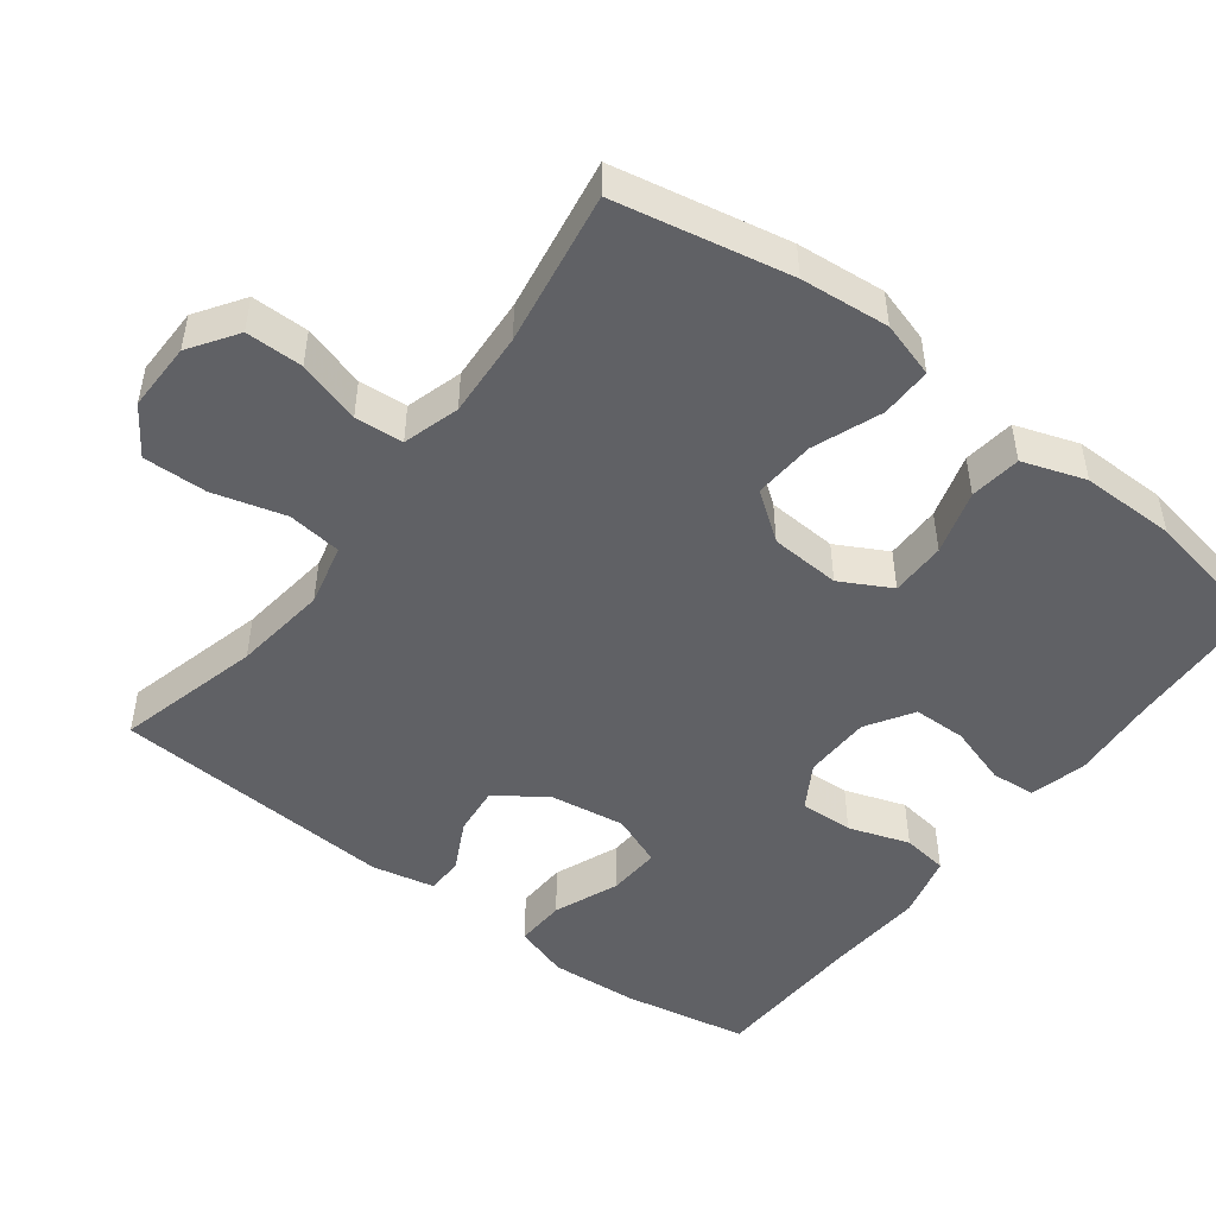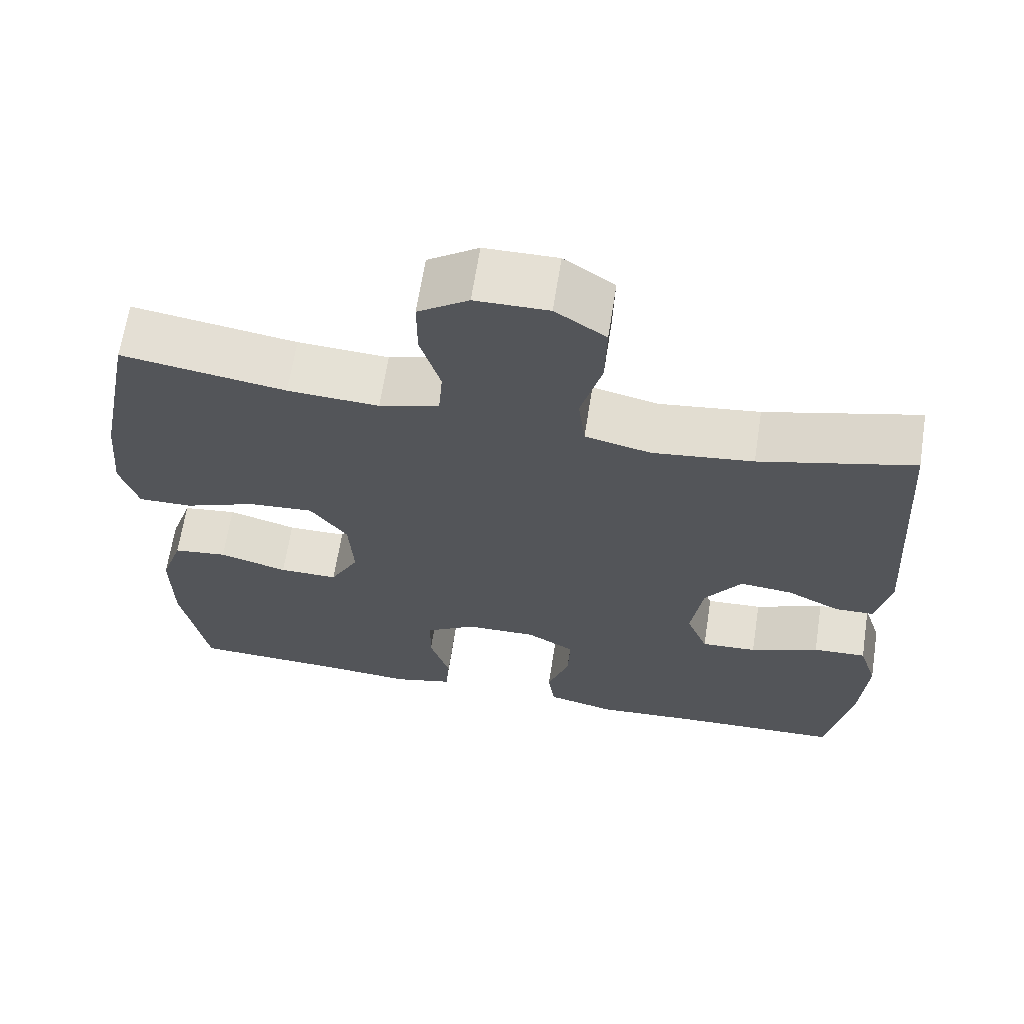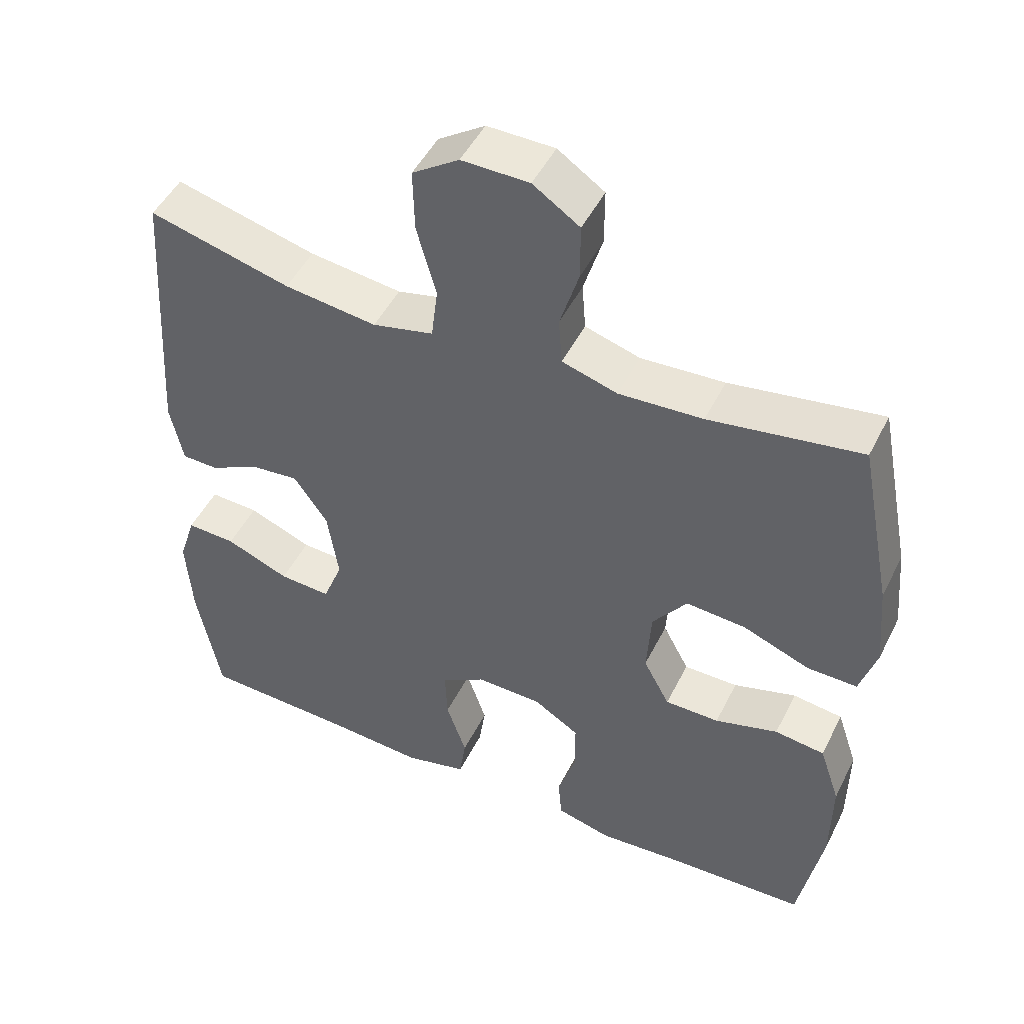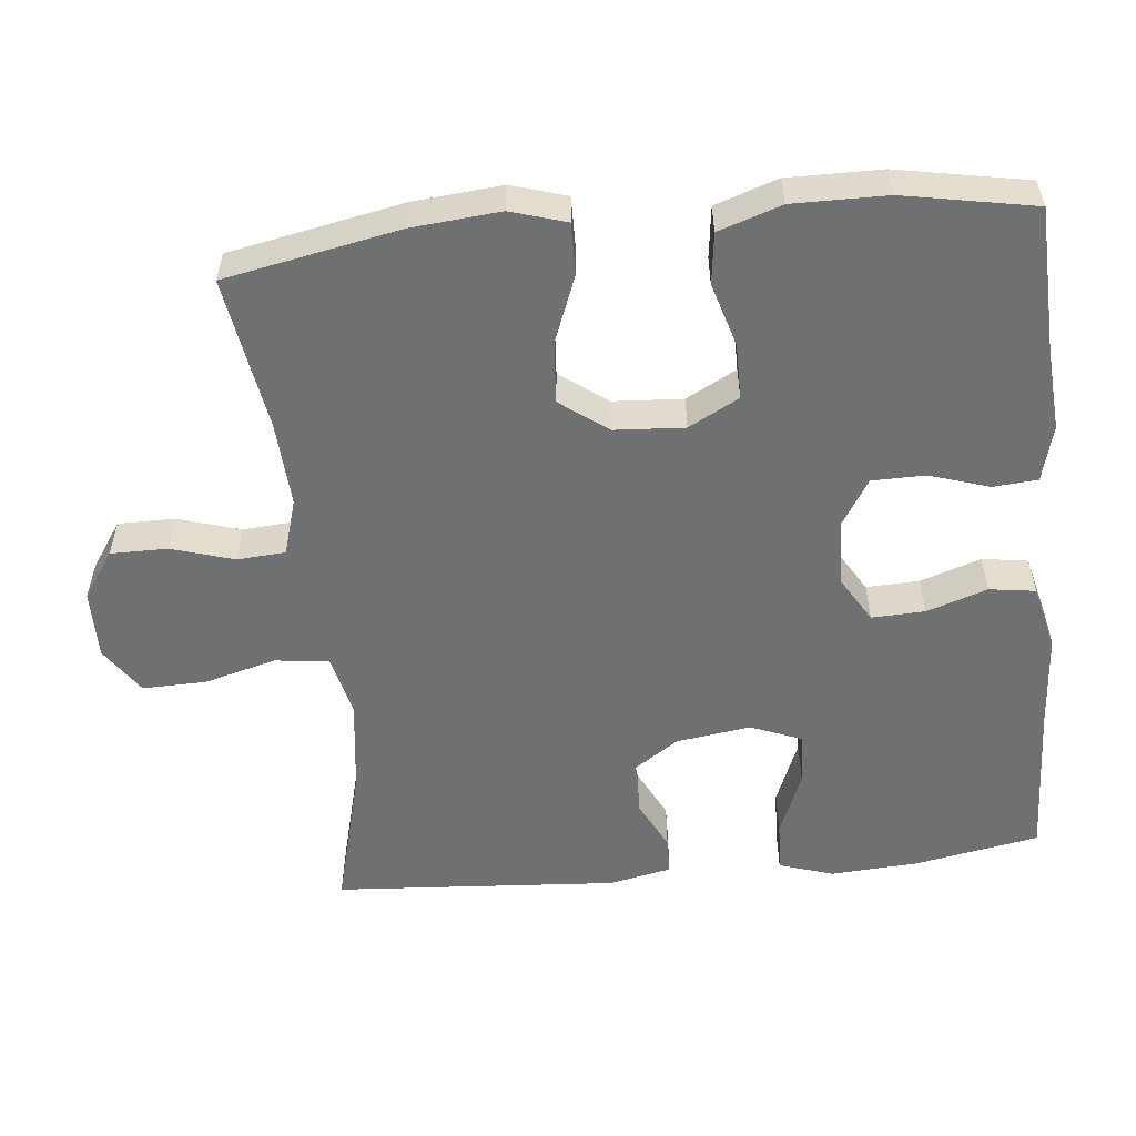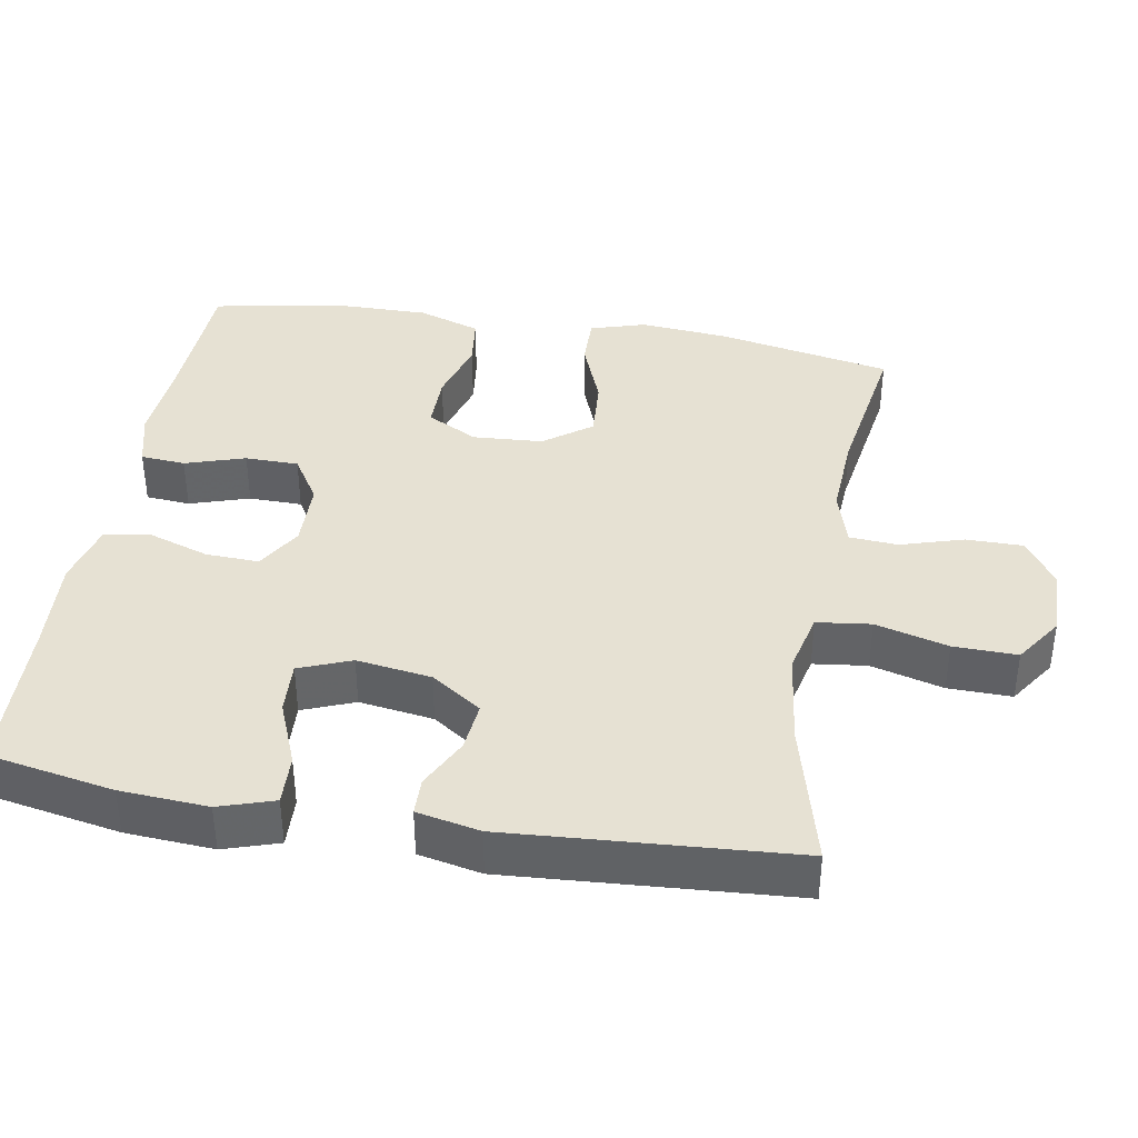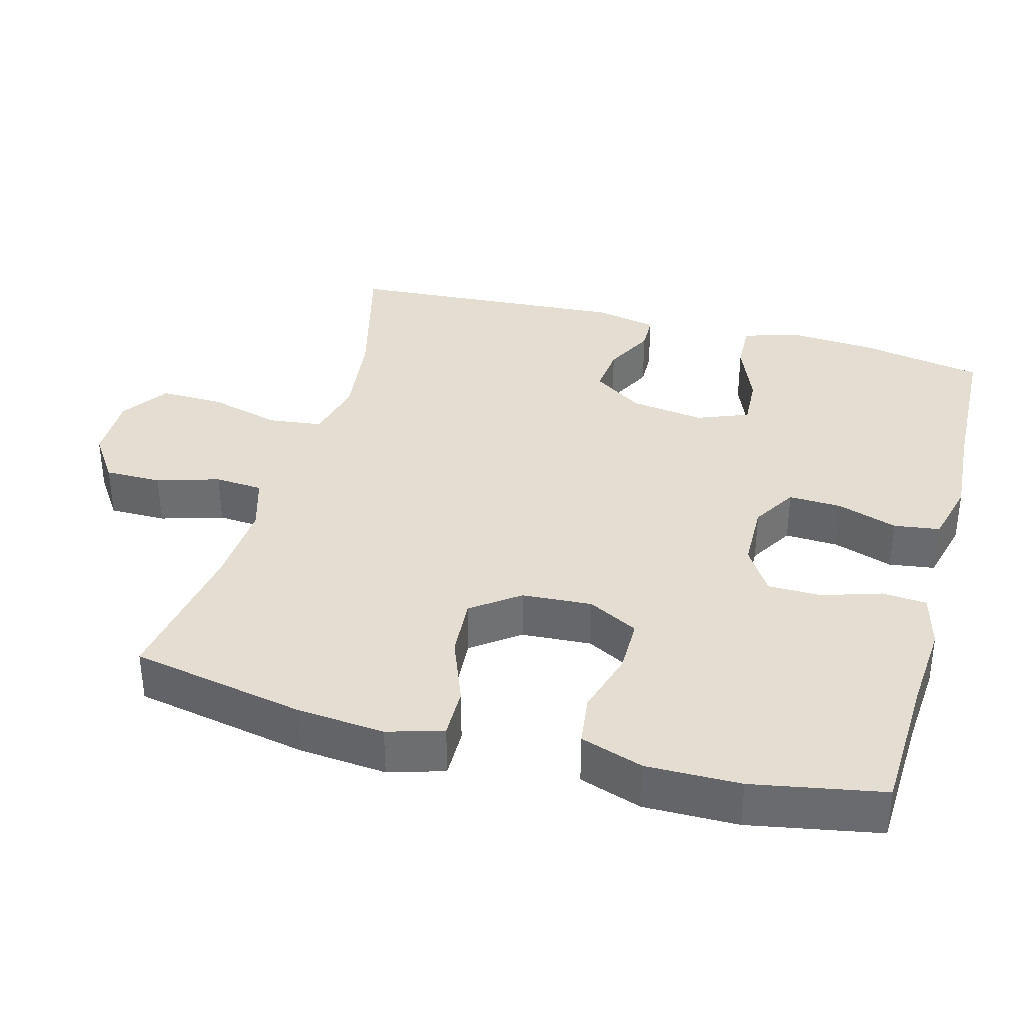
<metadata>
{"format":"obj","ext":"obj","renderer":"f3d","projection":"perspective","resolution":1024,"background":"white","views":[{"elev":-48.7,"azim":52.9,"up":"+Y"},{"elev":65.3,"azim":-171.2,"up":"+Z"},{"elev":48.5,"azim":25.8,"up":"+Z"},{"elev":-54.9,"azim":95.7,"up":"+Y"},{"elev":38.8,"azim":-80.3,"up":"+Y"},{"elev":36.0,"azim":105.2,"up":"+Y"}]}
</metadata>
<code>
v -0.5 0.07 0.5
v -0.302 0.07 0.449
v -0.173 0.07 0.433
v -0.088 0.07 0.453
v -0.079 0.07 0.527
v -0.106 0.07 0.626
v -0.108 0.07 0.713
v -0.043 0.07 0.757
v 0.051 0.07 0.756
v 0.116 0.07 0.712
v 0.116 0.07 0.634
v 0.09 0.07 0.548
v 0.095 0.07 0.482
v 0.172 0.07 0.459
v 0.289 0.07 0.466
v 0.5 0.07 0.5
v 0.547 0.07 0.261
v 0.558 0.07 0.14
v 0.535 0.07 0.064
v 0.465 0.07 0.065
v 0.372 0.07 0.101
v 0.288 0.07 0.107
v 0.24 0.07 0.042
v 0.234 0.07 -0.054
v 0.271 0.07 -0.123
v 0.347 0.07 -0.123
v 0.435 0.07 -0.097
v 0.505 0.07 -0.106
v 0.534 0.07 -0.192
v 0.533 0.07 -0.321
v 0.5 0.07 -0.5
v 0.305 0.07 -0.508
v 0.188 0.07 -0.517
v 0.111 0.07 -0.497
v 0.106 0.07 -0.436
v 0.132 0.07 -0.354
v 0.131 0.07 -0.281
v 0.067 0.07 -0.241
v -0.025 0.07 -0.239
v -0.087 0.07 -0.276
v -0.084 0.07 -0.349
v -0.056 0.07 -0.432
v -0.065 0.07 -0.495
v -0.153 0.07 -0.517
v -0.284 0.07 -0.508
v -0.5 0.07 -0.5
v -0.532 0.07 -0.328
v -0.54 0.07 -0.208
v -0.516 0.07 -0.133
v -0.447 0.07 -0.136
v -0.358 0.07 -0.172
v -0.286 0.07 -0.176
v -0.258 0.07 -0.105
v -0.273 0.07 -0.003
v -0.32 0.07 0.066
v -0.388 0.07 0.059
v -0.457 0.07 0.024
v -0.508 0.07 0.025
v -0.526 0.07 0.111
v -0.5 0 0.5
v -0.302 0 0.449
v -0.173 0 0.433
v -0.088 0 0.453
v -0.079 0 0.527
v -0.106 0 0.626
v -0.108 0 0.713
v -0.043 0 0.757
v 0.051 0 0.756
v 0.116 0 0.712
v 0.116 0 0.634
v 0.09 0 0.548
v 0.095 0 0.482
v 0.172 0 0.459
v 0.289 0 0.466
v 0.5 0 0.5
v 0.547 0 0.261
v 0.558 0 0.14
v 0.535 0 0.064
v 0.465 0 0.065
v 0.372 0 0.101
v 0.288 0 0.107
v 0.24 0 0.042
v 0.234 0 -0.054
v 0.271 0 -0.123
v 0.347 0 -0.123
v 0.435 0 -0.097
v 0.505 0 -0.106
v 0.534 0 -0.192
v 0.533 0 -0.321
v 0.5 0 -0.5
v 0.305 0 -0.508
v 0.188 0 -0.517
v 0.111 0 -0.497
v 0.106 0 -0.436
v 0.132 0 -0.354
v 0.131 0 -0.281
v 0.067 0 -0.241
v -0.025 0 -0.239
v -0.087 0 -0.276
v -0.084 0 -0.349
v -0.056 0 -0.432
v -0.065 0 -0.495
v -0.153 0 -0.517
v -0.284 0 -0.508
v -0.5 0 -0.5
v -0.532 0 -0.328
v -0.54 0 -0.208
v -0.516 0 -0.133
v -0.447 0 -0.136
v -0.358 0 -0.172
v -0.286 0 -0.176
v -0.258 0 -0.105
v -0.273 0 -0.003
v -0.32 0 0.066
v -0.388 0 0.059
v -0.457 0 0.024
v -0.508 0 0.025
v -0.526 0 0.111
f 56 57 58 59
f 55 56 59 1
f 54 55 1 2
f 53 54 2 3
f 48 49 50 51
f 48 51 52
f 45 46 47 48
f 45 48 52
f 44 45 52 53
f 41 42 43 44
f 40 41 44 53
f 33 34 35 36
f 32 33 36 37
f 31 32 37
f 30 31 37 38
f 26 27 28 29
f 25 26 29 30
f 18 19 20 21
f 18 21 22
f 15 16 17 18
f 14 15 18 22
f 13 14 22 23
f 9 10 11 12
f 9 12 13
f 8 9 13
f 5 6 7 8
f 4 5 8 13
f 39 40 53 3
f 25 30 38
f 24 25 38 39
f 13 23 24 39
f 3 4 13 39
f 118 117 116 115
f 60 118 115 114
f 61 60 114 113
f 62 61 113 112
f 110 109 108 107
f 111 110 107
f 107 106 105 104
f 111 107 104
f 112 111 104 103
f 103 102 101 100
f 112 103 100 99
f 95 94 93 92
f 96 95 92 91
f 96 91 90
f 97 96 90 89
f 88 87 86 85
f 89 88 85 84
f 80 79 78 77
f 81 80 77
f 77 76 75 74
f 81 77 74 73
f 82 81 73 72
f 71 70 69 68
f 72 71 68
f 72 68 67
f 67 66 65 64
f 72 67 64 63
f 62 112 99 98
f 97 89 84
f 98 97 84 83
f 98 83 82 72
f 98 72 63 62
f 1 60 61 2
f 2 61 62 3
f 3 62 63 4
f 4 63 64 5
f 5 64 65 6
f 6 65 66 7
f 7 66 67 8
f 8 67 68 9
f 9 68 69 10
f 10 69 70 11
f 11 70 71 12
f 12 71 72 13
f 13 72 73 14
f 14 73 74 15
f 15 74 75 16
f 16 75 76 17
f 17 76 77 18
f 18 77 78 19
f 19 78 79 20
f 20 79 80 21
f 21 80 81 22
f 22 81 82 23
f 23 82 83 24
f 24 83 84 25
f 25 84 85 26
f 26 85 86 27
f 27 86 87 28
f 28 87 88 29
f 29 88 89 30
f 30 89 90 31
f 31 90 91 32
f 32 91 92 33
f 33 92 93 34
f 34 93 94 35
f 35 94 95 36
f 36 95 96 37
f 37 96 97 38
f 38 97 98 39
f 39 98 99 40
f 40 99 100 41
f 41 100 101 42
f 42 101 102 43
f 43 102 103 44
f 44 103 104 45
f 45 104 105 46
f 46 105 106 47
f 47 106 107 48
f 48 107 108 49
f 49 108 109 50
f 50 109 110 51
f 51 110 111 52
f 52 111 112 53
f 53 112 113 54
f 54 113 114 55
f 55 114 115 56
f 56 115 116 57
f 57 116 117 58
f 58 117 118 59
f 59 118 60 1

</code>
